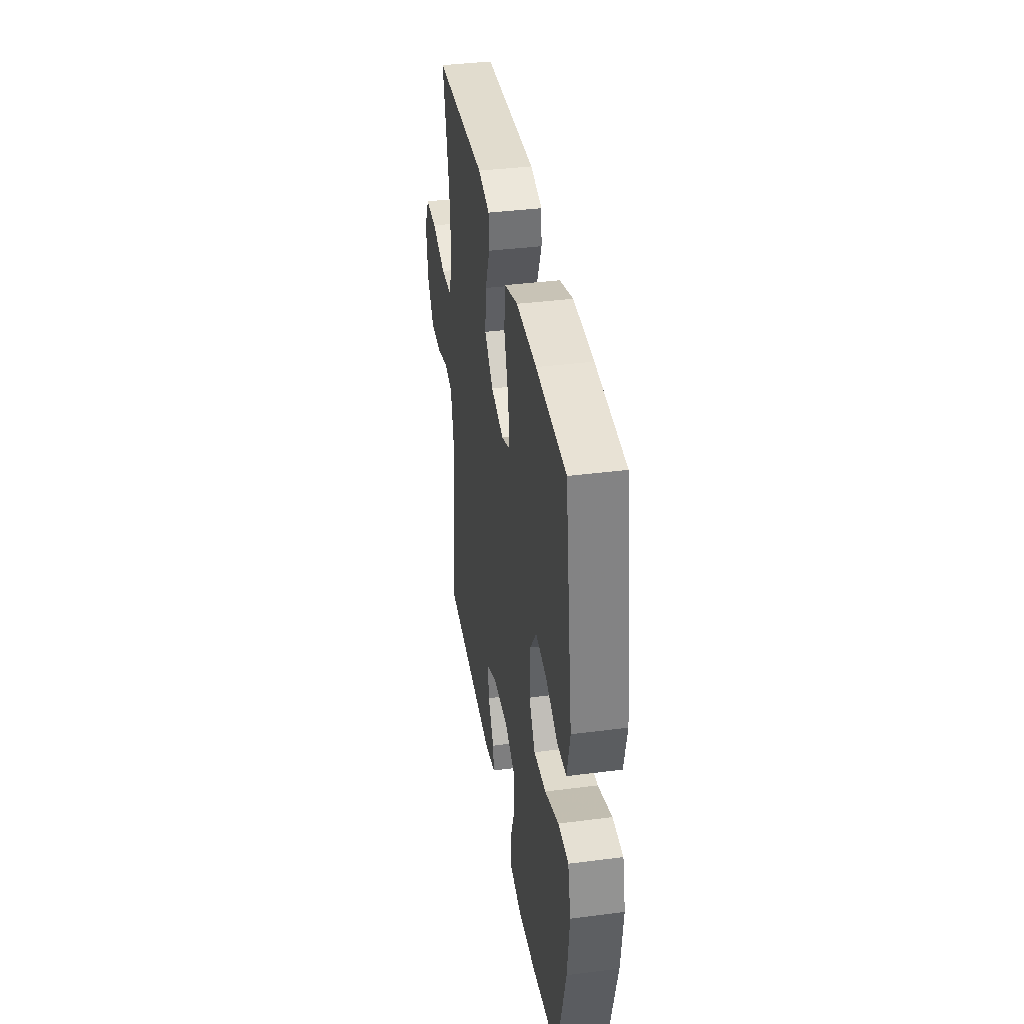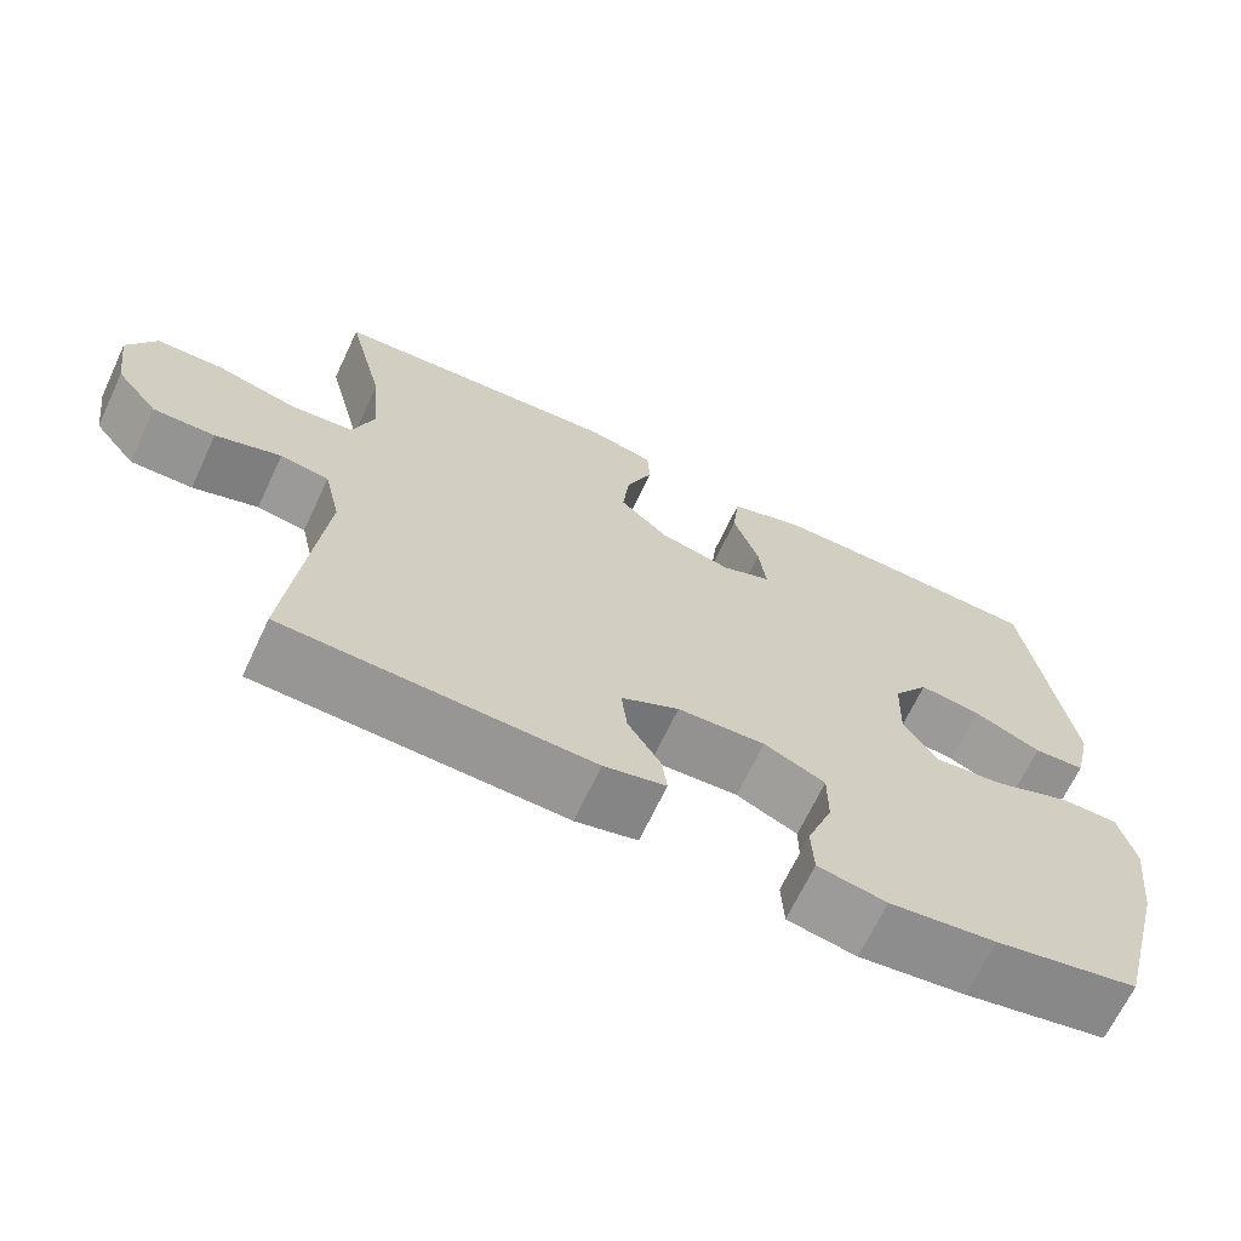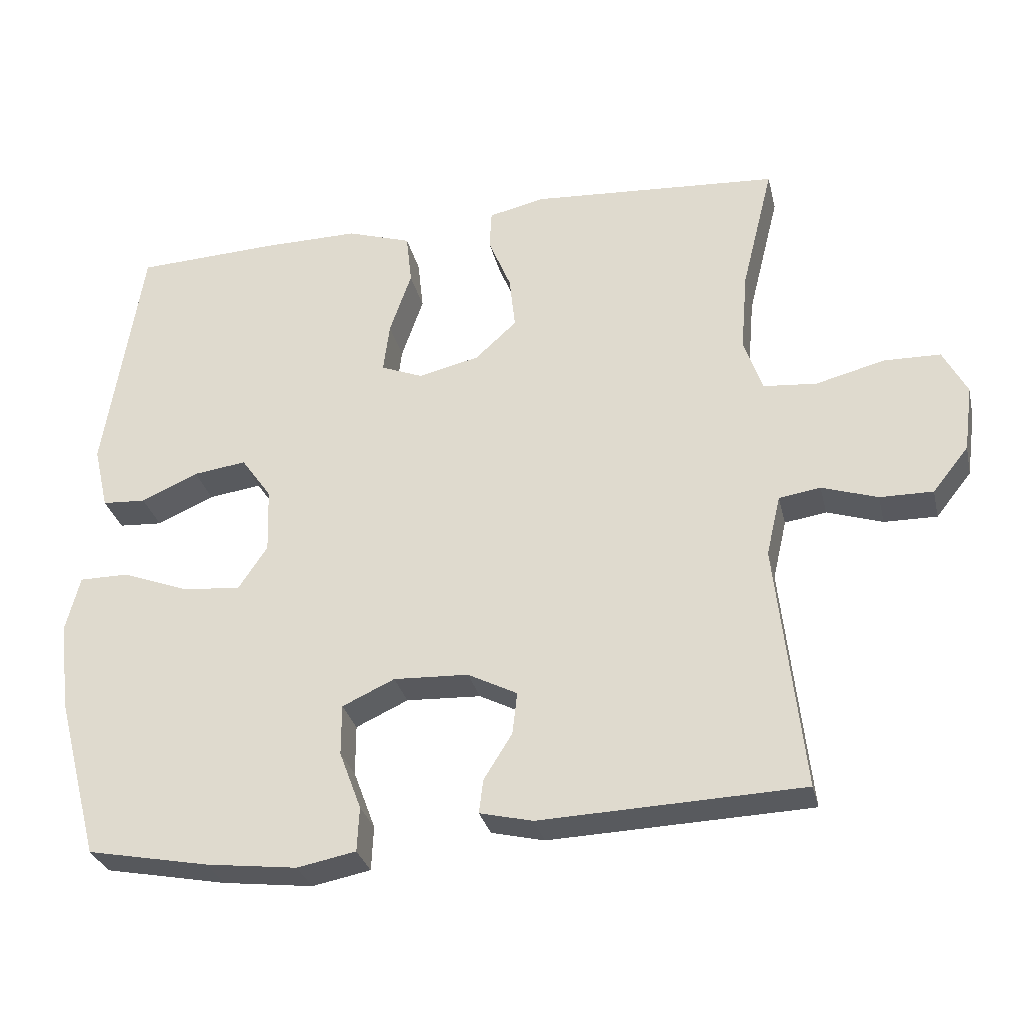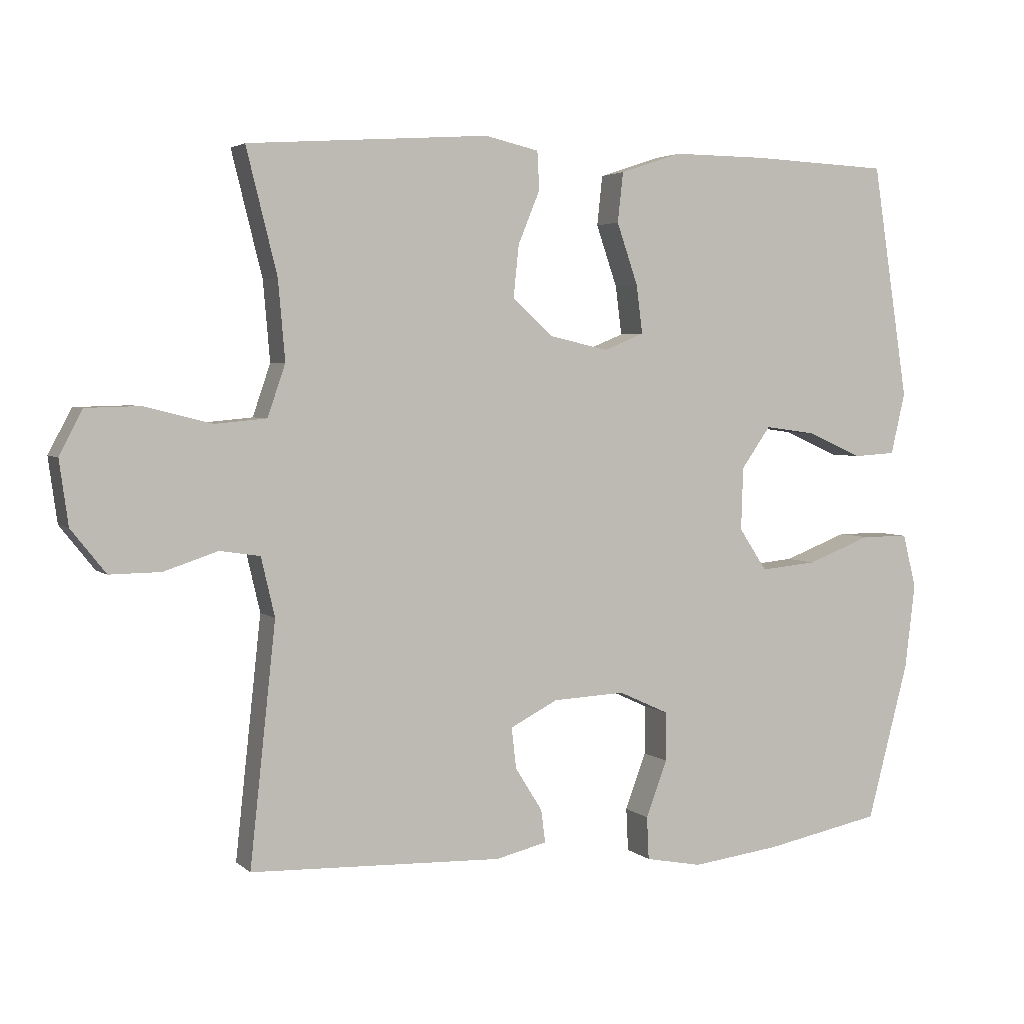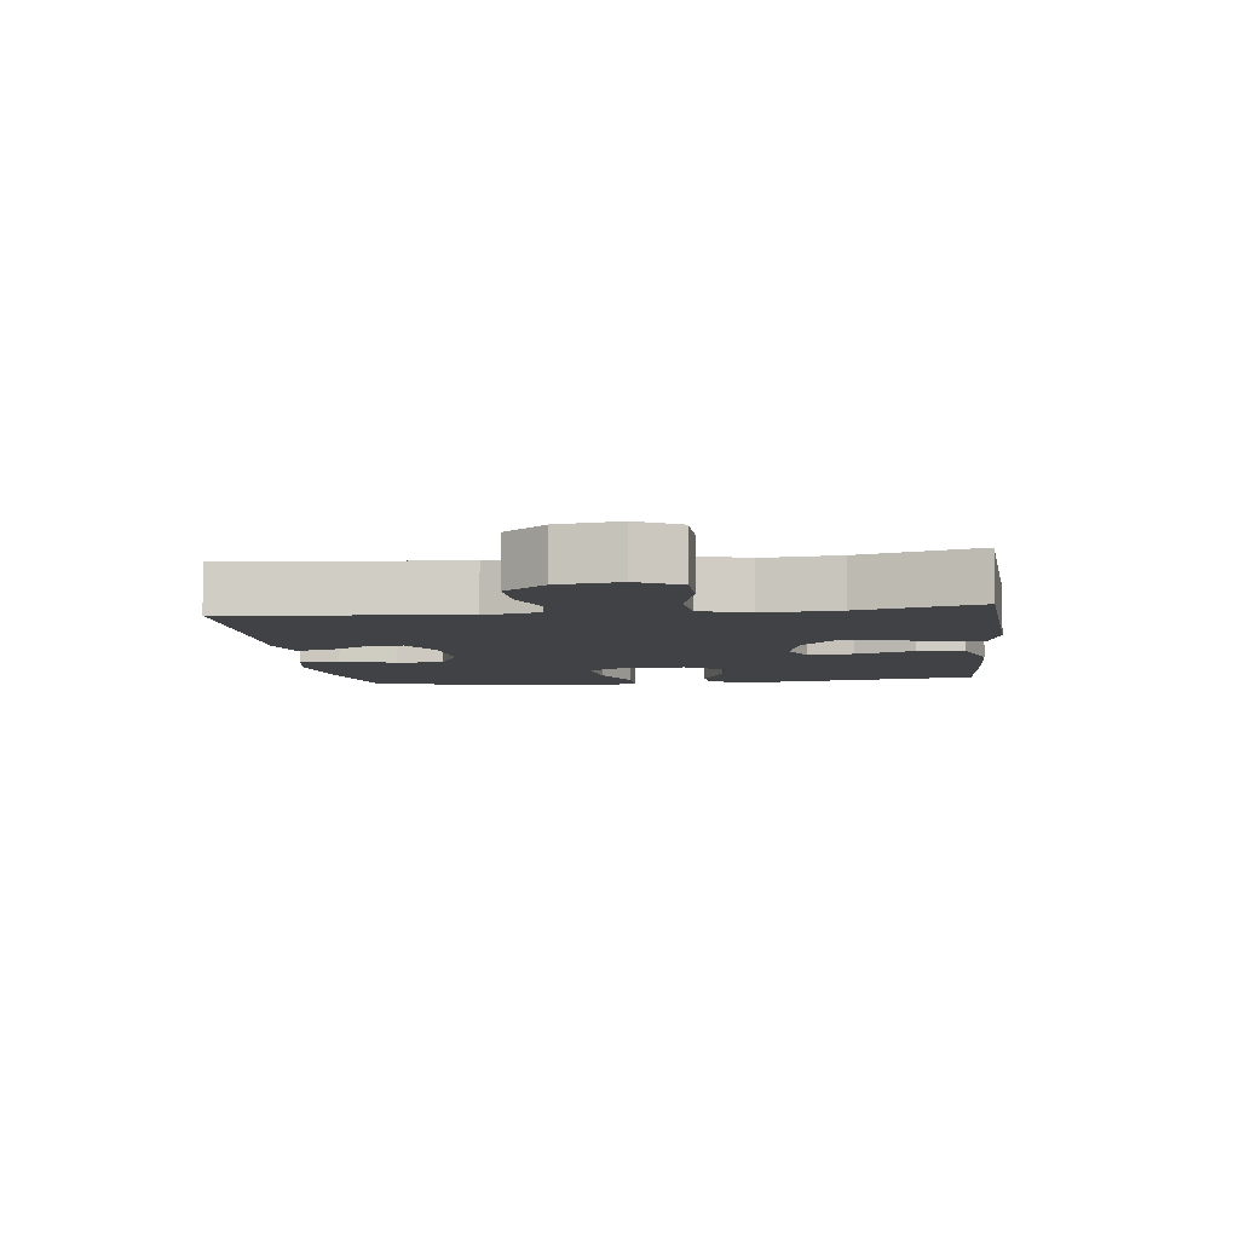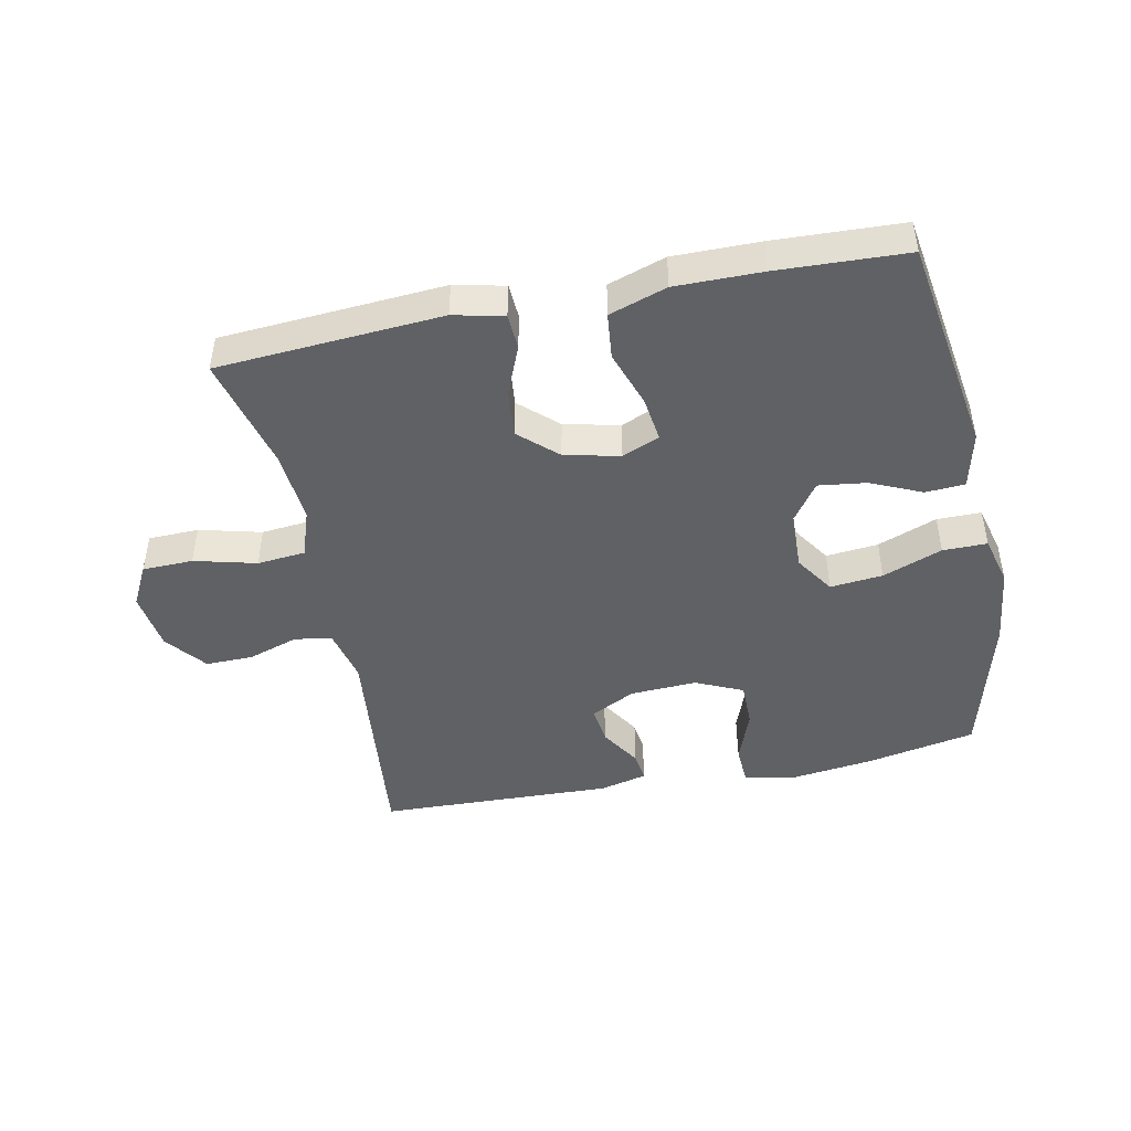
<metadata>
{"format":"obj","ext":"obj","renderer":"f3d","projection":"perspective","resolution":1024,"background":"white","views":[{"elev":38.1,"azim":80.7,"up":"+Z"},{"elev":-67.3,"azim":-25.2,"up":"+Z"},{"elev":-30.4,"azim":-167.0,"up":"+Z"},{"elev":3.6,"azim":-23.2,"up":"+Z"},{"elev":-6.6,"azim":-83.1,"up":"+Y"},{"elev":-46.0,"azim":11.6,"up":"+Y"}]}
</metadata>
<code>
v 0.5 0.07 0.5
v 0.553 0.07 0.155
v 0.532 0.07 0.065
v 0.47 0.07 0.061
v 0.389 0.07 0.097
v 0.314 0.07 0.107
v 0.271 0.07 0.046
v 0.268 0.07 -0.046
v 0.309 0.07 -0.108
v 0.392 0.07 -0.1
v 0.486 0.07 -0.064
v 0.556 0.07 -0.064
v 0.576 0.07 -0.143
v 0.561 0.07 -0.268
v 0.5 0.07 -0.5
v 0.327 0.07 -0.534
v 0.198 0.07 -0.55
v 0.115 0.07 -0.534
v 0.112 0.07 -0.471
v 0.143 0.07 -0.388
v 0.143 0.07 -0.316
v 0.069 0.07 -0.282
v -0.037 0.07 -0.287
v -0.107 0.07 -0.323
v -0.1 0.07 -0.383
v -0.06 0.07 -0.447
v -0.054 0.07 -0.495
v -0.129 0.07 -0.513
v -0.5 0.07 -0.5
v -0.462 0.07 -0.148
v -0.482 0.07 -0.062
v -0.541 0.07 -0.053
v -0.62 0.07 -0.079
v -0.695 0.07 -0.08
v -0.746 0.07 -0.016
v -0.759 0.07 0.078
v -0.725 0.07 0.143
v -0.645 0.07 0.145
v -0.547 0.07 0.12
v -0.471 0.07 0.127
v -0.445 0.07 0.203
v -0.455 0.07 0.319
v -0.5 0.07 0.5
v -0.146 0.07 0.524
v -0.067 0.07 0.506
v -0.064 0.07 0.45
v -0.096 0.07 0.372
v -0.104 0.07 0.296
v -0.045 0.07 0.242
v 0.042 0.07 0.222
v 0.101 0.07 0.246
v 0.092 0.07 0.317
v 0.061 0.07 0.407
v 0.069 0.07 0.48
v 0.16 0.07 0.51
v 0.297 0.07 0.509
v 0.5 0 0.5
v 0.553 0 0.155
v 0.532 0 0.065
v 0.47 0 0.061
v 0.389 0 0.097
v 0.314 0 0.107
v 0.271 0 0.046
v 0.268 0 -0.046
v 0.309 0 -0.108
v 0.392 0 -0.1
v 0.486 0 -0.064
v 0.556 0 -0.064
v 0.576 0 -0.143
v 0.561 0 -0.268
v 0.5 0 -0.5
v 0.327 0 -0.534
v 0.198 0 -0.55
v 0.115 0 -0.534
v 0.112 0 -0.471
v 0.143 0 -0.388
v 0.143 0 -0.316
v 0.069 0 -0.282
v -0.037 0 -0.287
v -0.107 0 -0.323
v -0.1 0 -0.383
v -0.06 0 -0.447
v -0.054 0 -0.495
v -0.129 0 -0.513
v -0.5 0 -0.5
v -0.462 0 -0.148
v -0.482 0 -0.062
v -0.541 0 -0.053
v -0.62 0 -0.079
v -0.695 0 -0.08
v -0.746 0 -0.016
v -0.759 0 0.078
v -0.725 0 0.143
v -0.645 0 0.145
v -0.547 0 0.12
v -0.471 0 0.127
v -0.445 0 0.203
v -0.455 0 0.319
v -0.5 0 0.5
v -0.146 0 0.524
v -0.067 0 0.506
v -0.064 0 0.45
v -0.096 0 0.372
v -0.104 0 0.296
v -0.045 0 0.242
v 0.042 0 0.222
v 0.101 0 0.246
v 0.092 0 0.317
v 0.061 0 0.407
v 0.069 0 0.48
v 0.16 0 0.51
v 0.297 0 0.509
f 3 4 5
f 2 3 5
f 1 2 5
f 56 1 5
f 55 56 5
f 54 55 5
f 53 54 5
f 52 53 5
f 51 52 5 6
f 50 51 6 7
f 49 50 7 8
f 48 49 8 9
f 45 46 47
f 44 45 47
f 43 44 47
f 42 43 47
f 41 42 47 48
f 40 41 48 9
f 37 38 39
f 36 37 39
f 35 36 39
f 34 35 39
f 33 34 39
f 32 33 39
f 39 40 9
f 32 39 9
f 31 32 9
f 28 29 30
f 27 28 30
f 26 27 30
f 25 26 30
f 24 25 30 31
f 23 24 31 9
f 18 19 20
f 17 18 20
f 16 17 20
f 15 16 20
f 14 15 20
f 13 14 20
f 12 13 20
f 11 12 20
f 10 11 20
f 10 20 21
f 22 23 9 10
f 10 21 22
f 61 60 59
f 61 59 58
f 61 58 57
f 61 57 112
f 61 112 111
f 61 111 110
f 61 110 109
f 61 109 108
f 62 61 108 107
f 63 62 107 106
f 64 63 106 105
f 65 64 105 104
f 103 102 101
f 103 101 100
f 103 100 99
f 103 99 98
f 104 103 98 97
f 65 104 97 96
f 95 94 93
f 95 93 92
f 95 92 91
f 95 91 90
f 95 90 89
f 95 89 88
f 65 96 95
f 65 95 88
f 65 88 87
f 86 85 84
f 86 84 83
f 86 83 82
f 86 82 81
f 87 86 81 80
f 65 87 80 79
f 76 75 74
f 76 74 73
f 76 73 72
f 76 72 71
f 76 71 70
f 76 70 69
f 76 69 68
f 76 68 67
f 76 67 66
f 77 76 66
f 66 65 79 78
f 78 77 66
f 1 57 58 2
f 2 58 59 3
f 3 59 60 4
f 4 60 61 5
f 5 61 62 6
f 6 62 63 7
f 7 63 64 8
f 8 64 65 9
f 9 65 66 10
f 10 66 67 11
f 11 67 68 12
f 12 68 69 13
f 13 69 70 14
f 14 70 71 15
f 15 71 72 16
f 16 72 73 17
f 17 73 74 18
f 18 74 75 19
f 19 75 76 20
f 20 76 77 21
f 21 77 78 22
f 22 78 79 23
f 23 79 80 24
f 24 80 81 25
f 25 81 82 26
f 26 82 83 27
f 27 83 84 28
f 28 84 85 29
f 29 85 86 30
f 30 86 87 31
f 31 87 88 32
f 32 88 89 33
f 33 89 90 34
f 34 90 91 35
f 35 91 92 36
f 36 92 93 37
f 37 93 94 38
f 38 94 95 39
f 39 95 96 40
f 40 96 97 41
f 41 97 98 42
f 42 98 99 43
f 43 99 100 44
f 44 100 101 45
f 45 101 102 46
f 46 102 103 47
f 47 103 104 48
f 48 104 105 49
f 49 105 106 50
f 50 106 107 51
f 51 107 108 52
f 52 108 109 53
f 53 109 110 54
f 54 110 111 55
f 55 111 112 56
f 56 112 57 1

</code>
